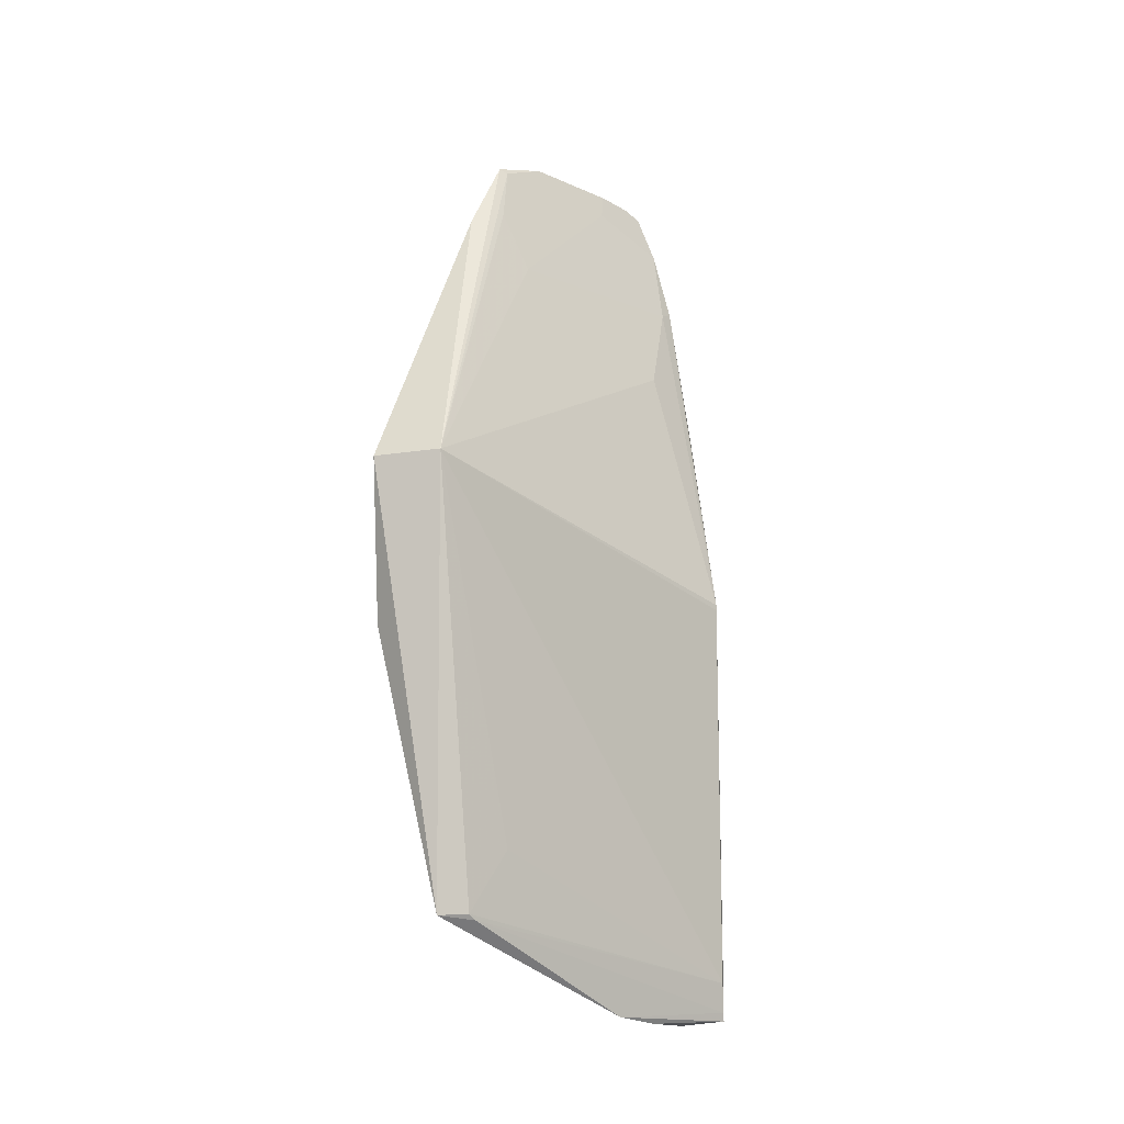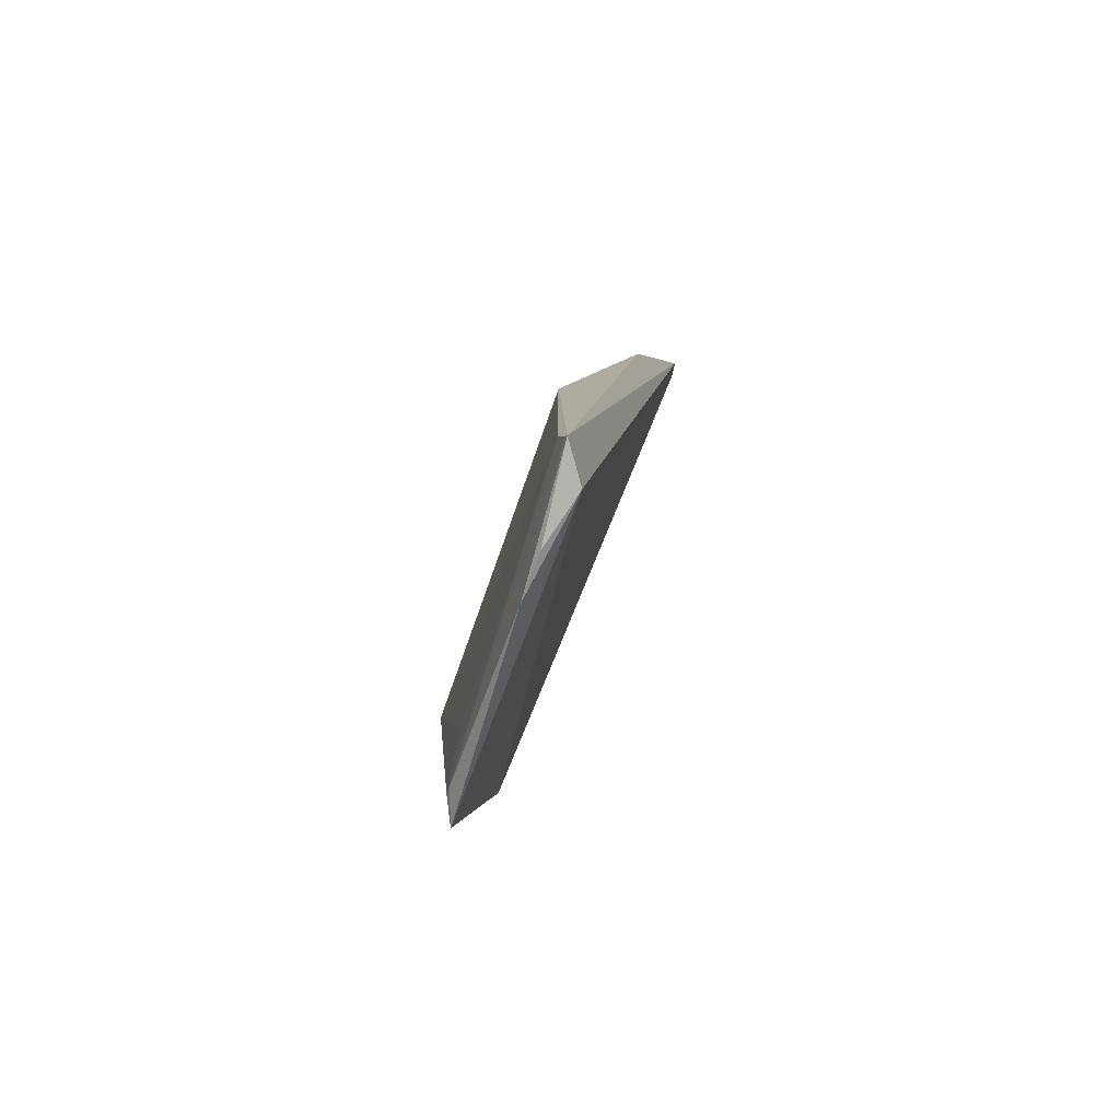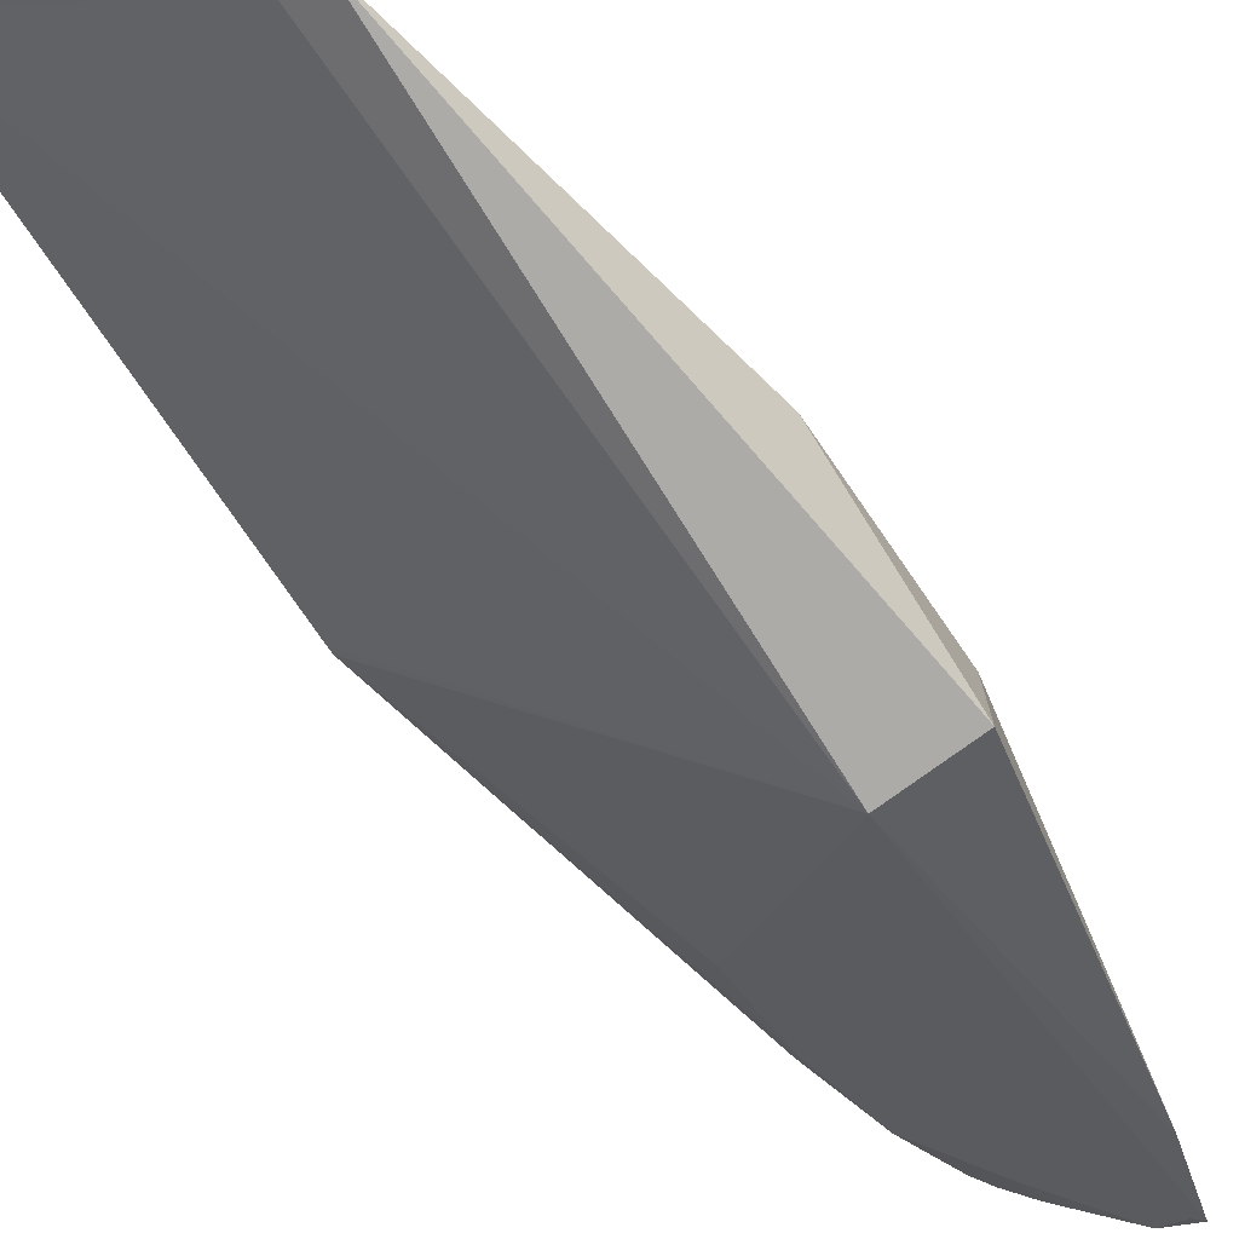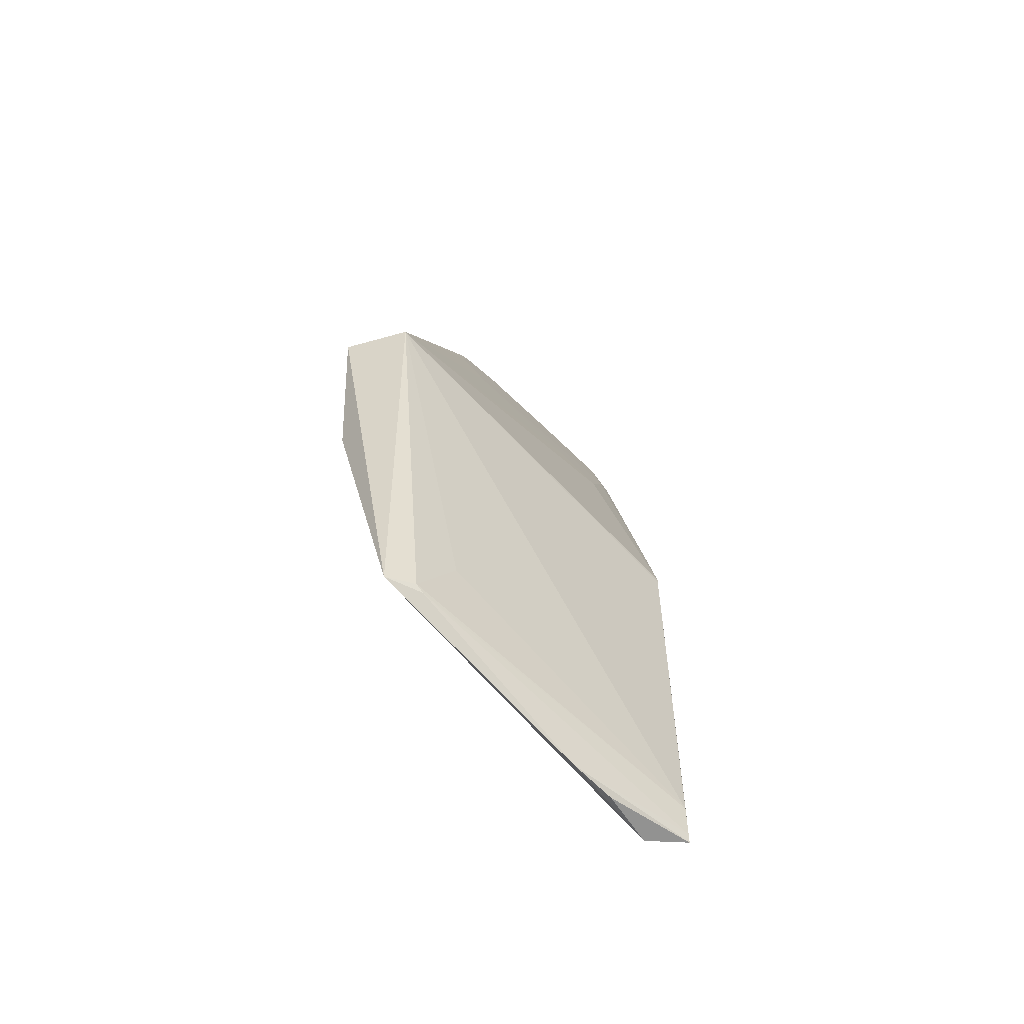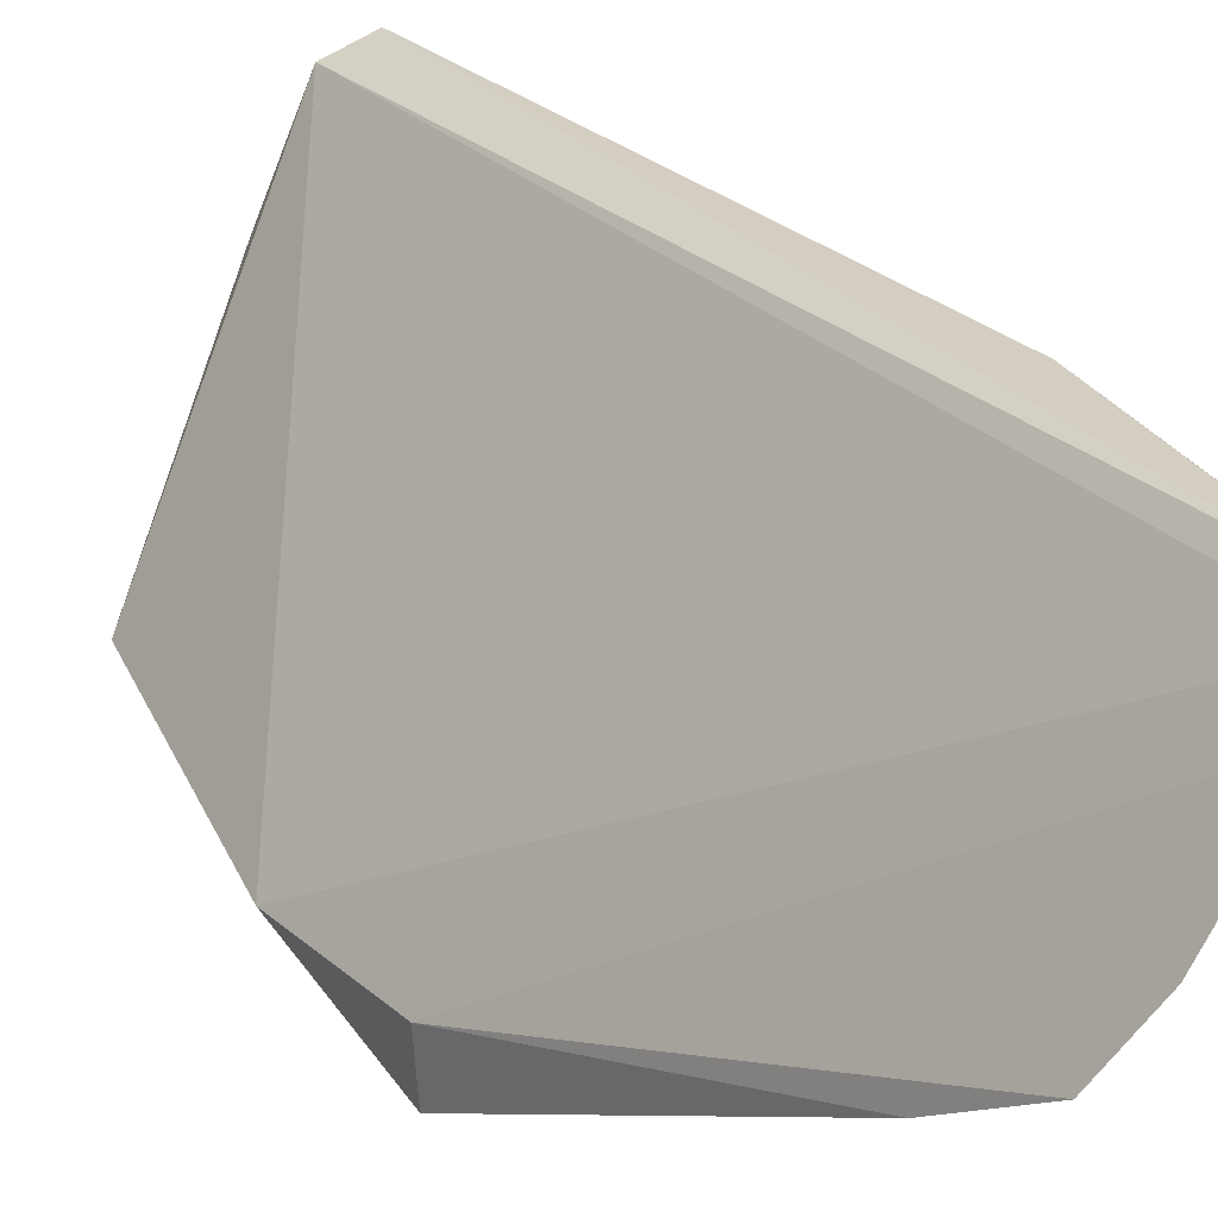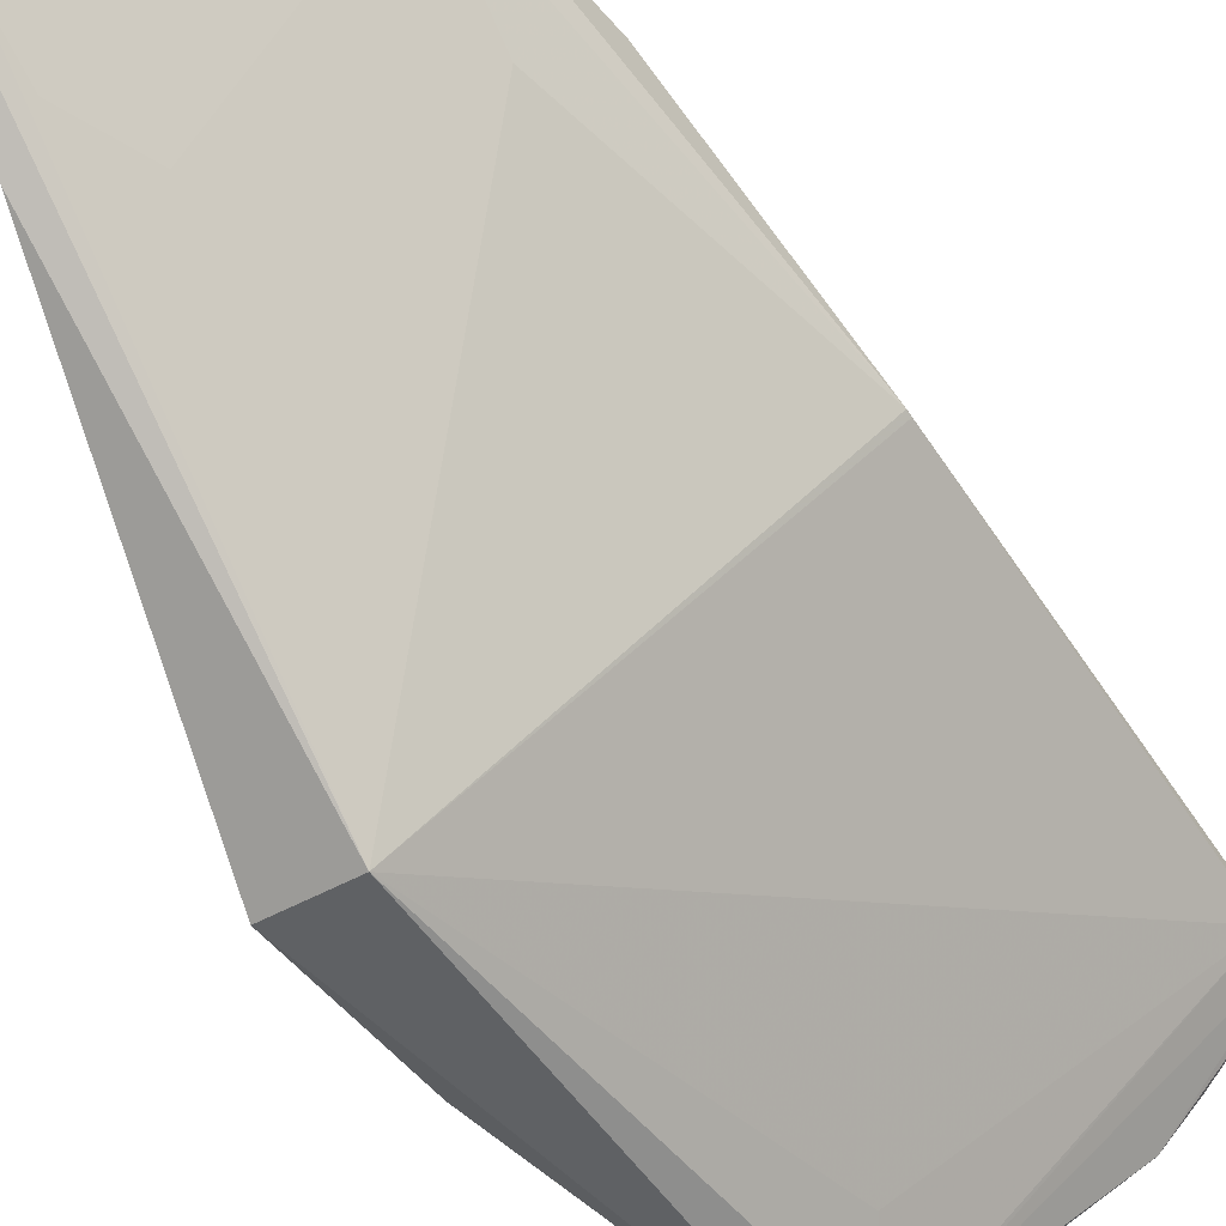
<metadata>
{"format":"obj","ext":"obj","renderer":"f3d","projection":"perspective","resolution":1024,"background":"white","views":[{"elev":-12.5,"azim":-171.9,"up":"+Y"},{"elev":-79.6,"azim":-57.1,"up":"+Y"},{"elev":-68.8,"azim":32.8,"up":"+Z"},{"elev":-58.4,"azim":-170.9,"up":"+Y"},{"elev":30.9,"azim":146.4,"up":"+Z"},{"elev":-53.9,"azim":-148.1,"up":"+Z"}]}
</metadata>
<code>
v -0.4254 1.279 0.7743
v -0.4202 1.266 0.765
v -0.4222 1.279 0.7696
v -0.4218 1.27 0.7641
v -0.4276 1.257 0.7718
v -0.4202 1.27 0.7643
v -0.4262 1.276 0.7734
v -0.4245 1.279 0.7732
v -0.4266 1.257 0.7714
v -0.4217 1.259 0.765
v -0.4202 1.269 0.7655
v -0.4217 1.277 0.7683
v -0.4224 1.277 0.7689
v -0.4268 1.272 0.7736
v -0.4251 1.279 0.774
v -0.4259 1.278 0.774
v -0.4224 1.259 0.7653
v -0.4253 1.257 0.7692
v -0.4224 1.279 0.7697
v -0.423 1.276 0.769
v -0.4276 1.267 0.7716
v -0.4276 1.258 0.7715
v -0.426 1.257 0.7701
v -0.4225 1.259 0.7655
v -0.423 1.279 0.7709
v -0.4252 1.274 0.7713
v -0.4263 1.276 0.7738
v -0.4231 1.261 0.7661
v -0.4276 1.267 0.7715
v -0.4276 1.257 0.7717
v -0.4245 1.279 0.7726
v -0.426 1.274 0.772
f 9 1 5
f 10 2 9
f 10 6 2
f 10 4 6
f 11 2 6
f 11 8 2
f 12 6 4
f 12 4 3
f 12 11 6
f 12 3 11
f 14 5 1
f 15 2 8
f 15 9 2
f 15 1 9
f 16 15 8
f 16 1 15
f 16 14 1
f 17 4 10
f 18 10 9
f 19 3 4
f 19 4 13
f 20 13 4
f 20 19 13
f 21 5 14
f 23 18 9
f 23 9 5
f 23 5 18
f 24 17 10
f 24 10 18
f 24 22 17
f 25 3 19
f 25 11 3
f 25 8 11
f 25 19 20
f 26 20 4
f 26 7 20
f 27 16 7
f 27 7 21
f 27 21 14
f 27 14 16
f 28 22 4
f 28 4 17
f 28 17 22
f 29 21 4
f 29 4 22
f 30 24 18
f 30 18 5
f 30 22 24
f 30 5 21
f 30 29 22
f 30 21 29
f 31 16 8
f 31 8 25
f 31 25 20
f 31 20 7
f 31 7 16
f 32 21 7
f 32 7 26
f 32 26 4
f 32 4 21

</code>
